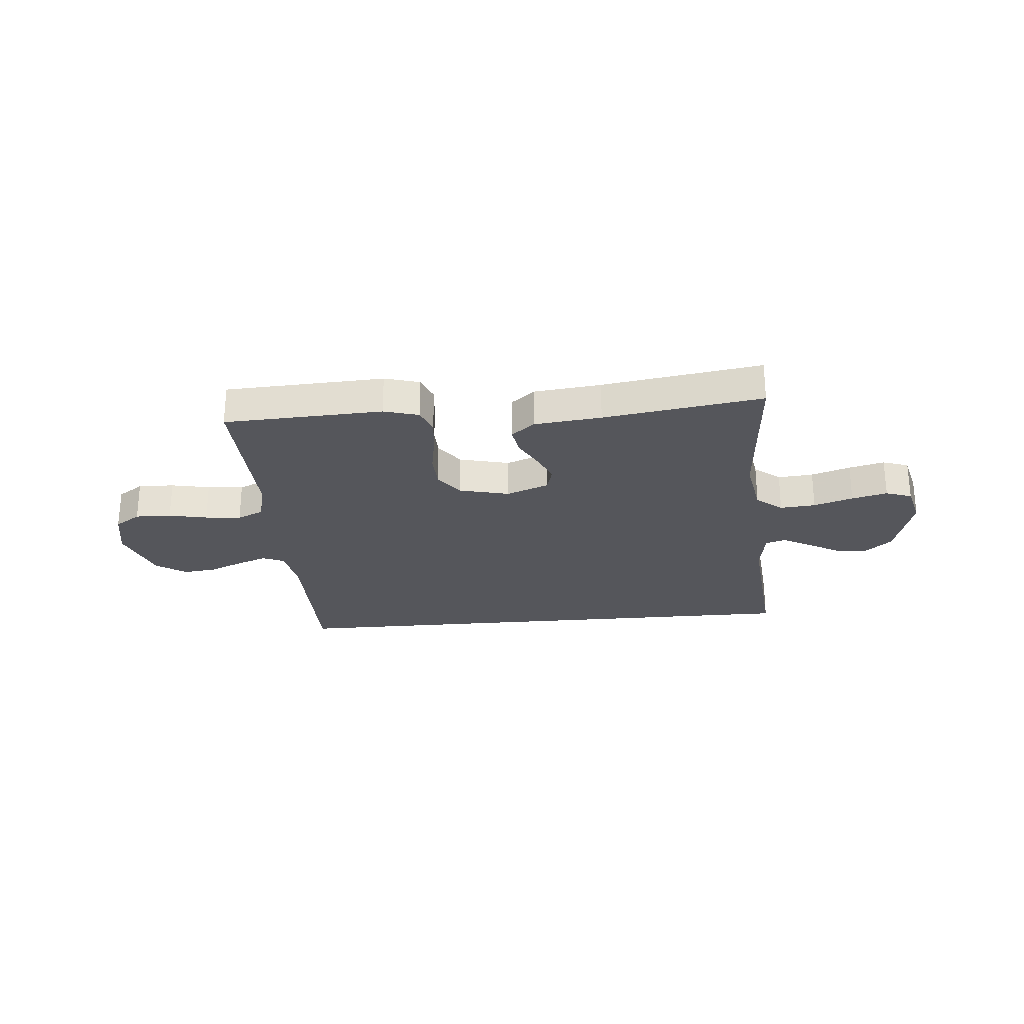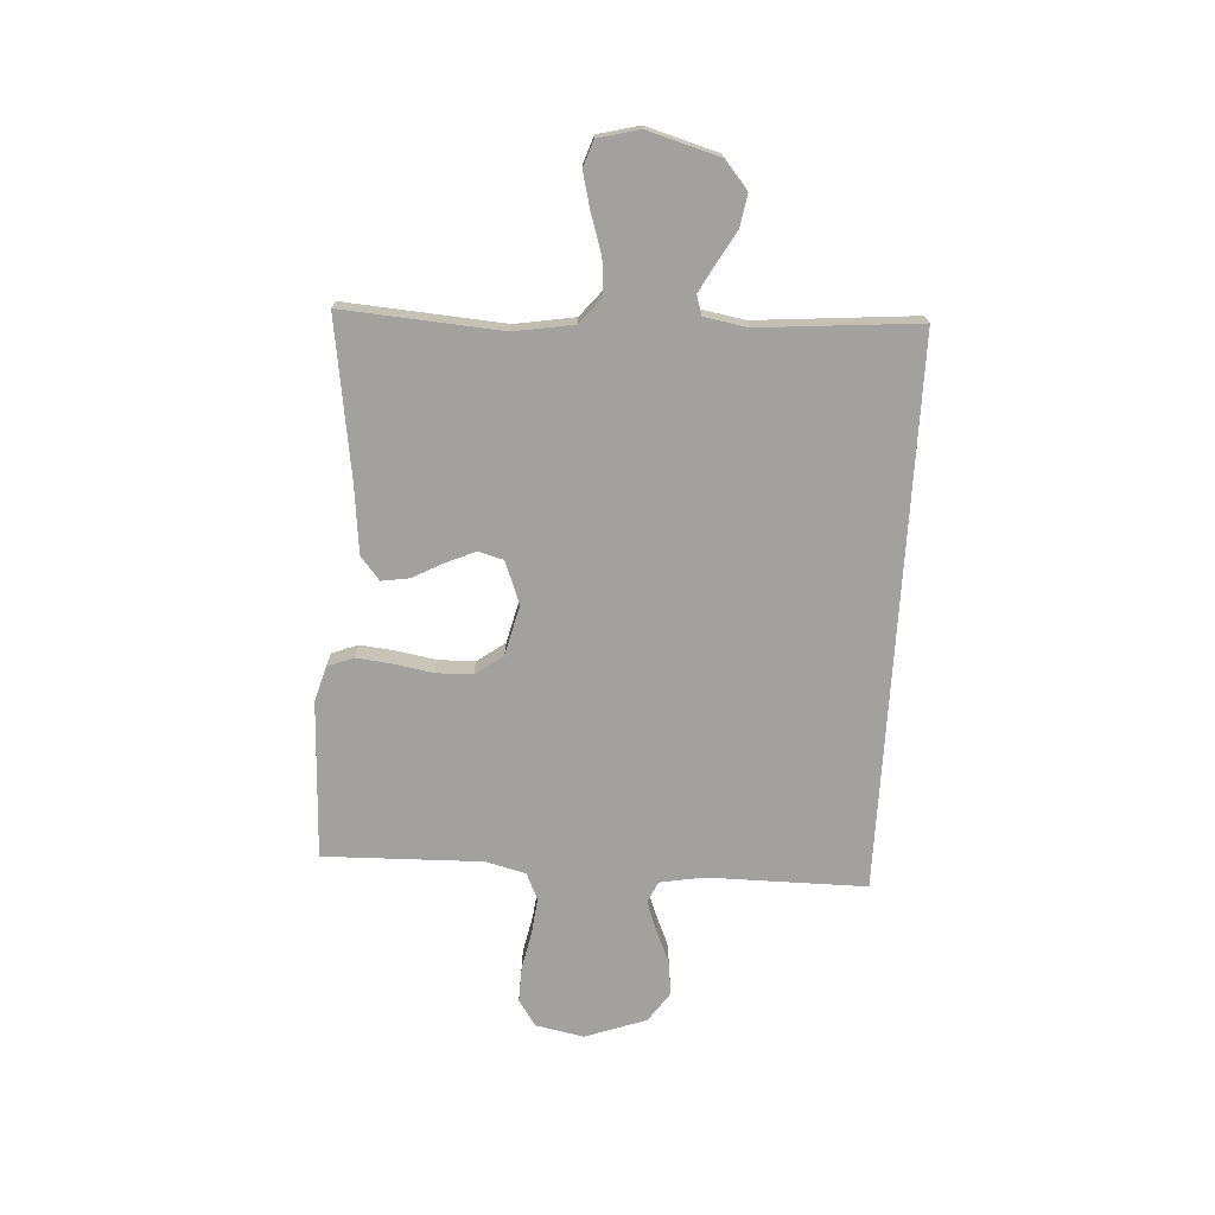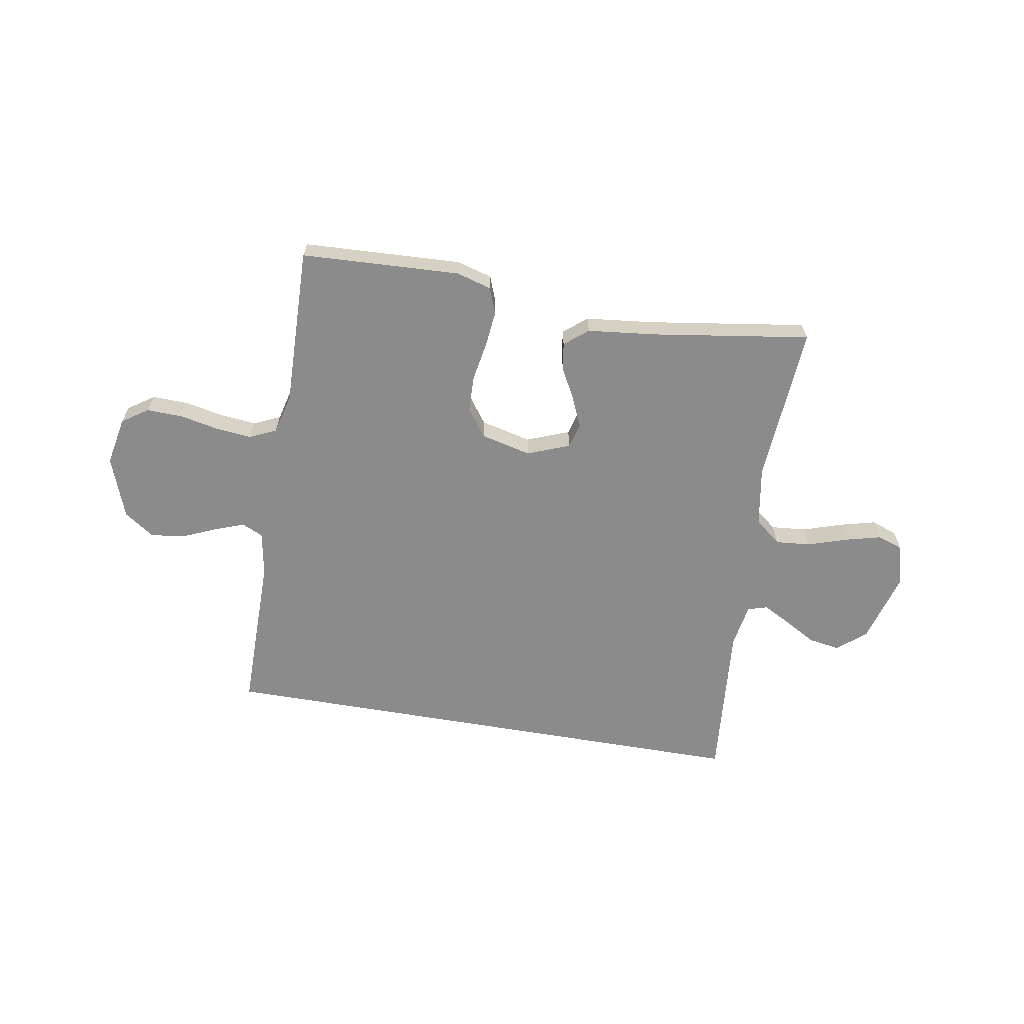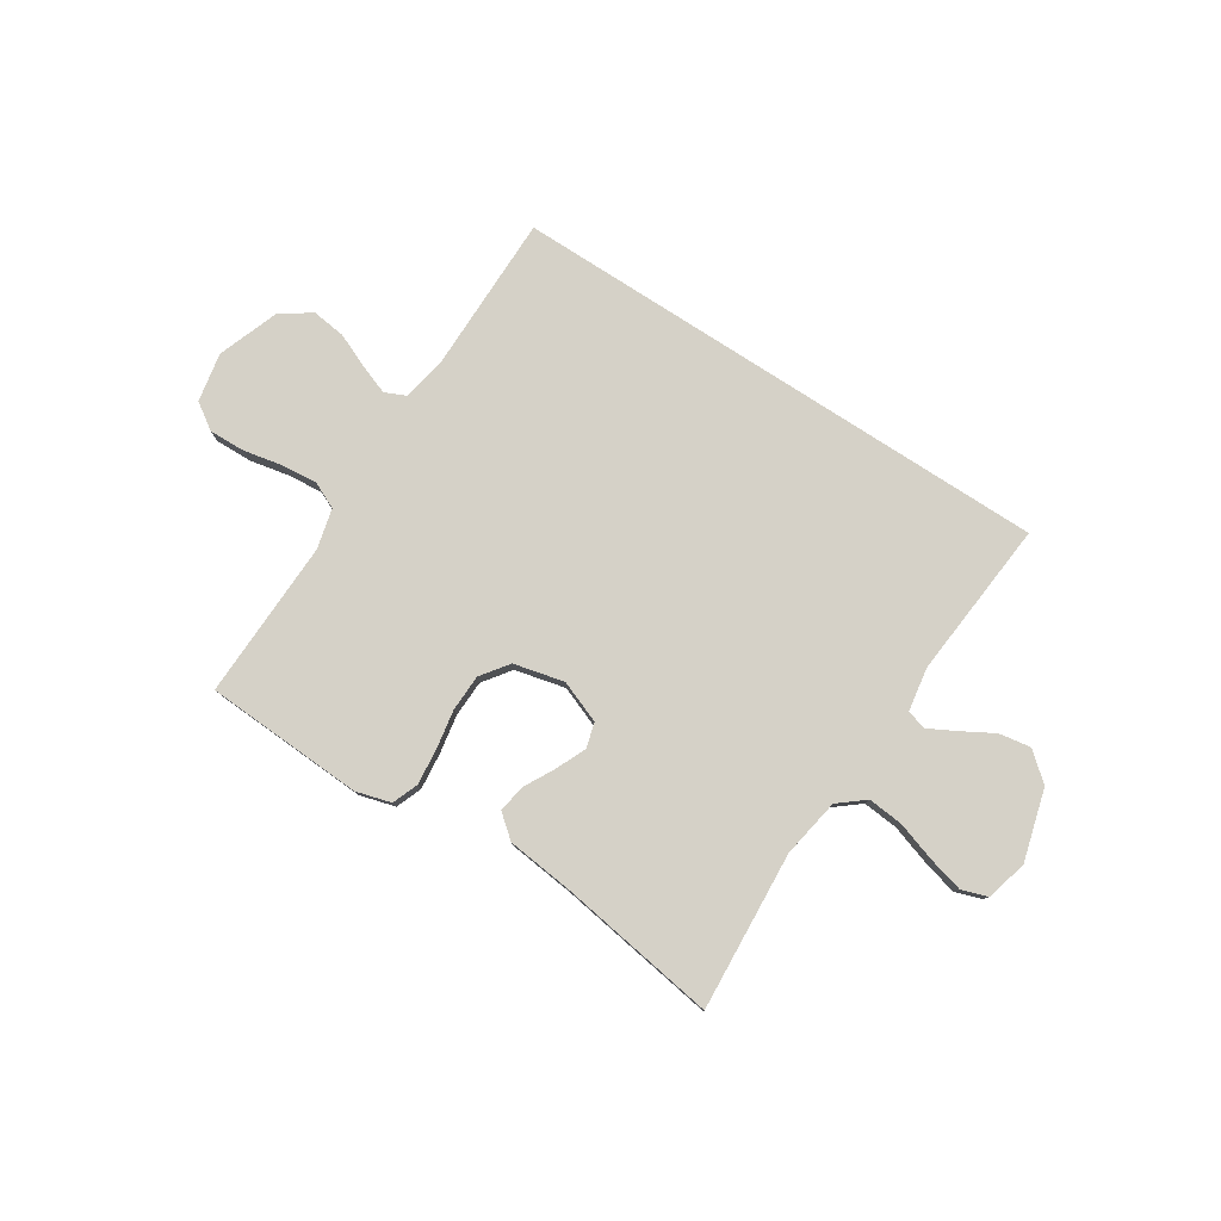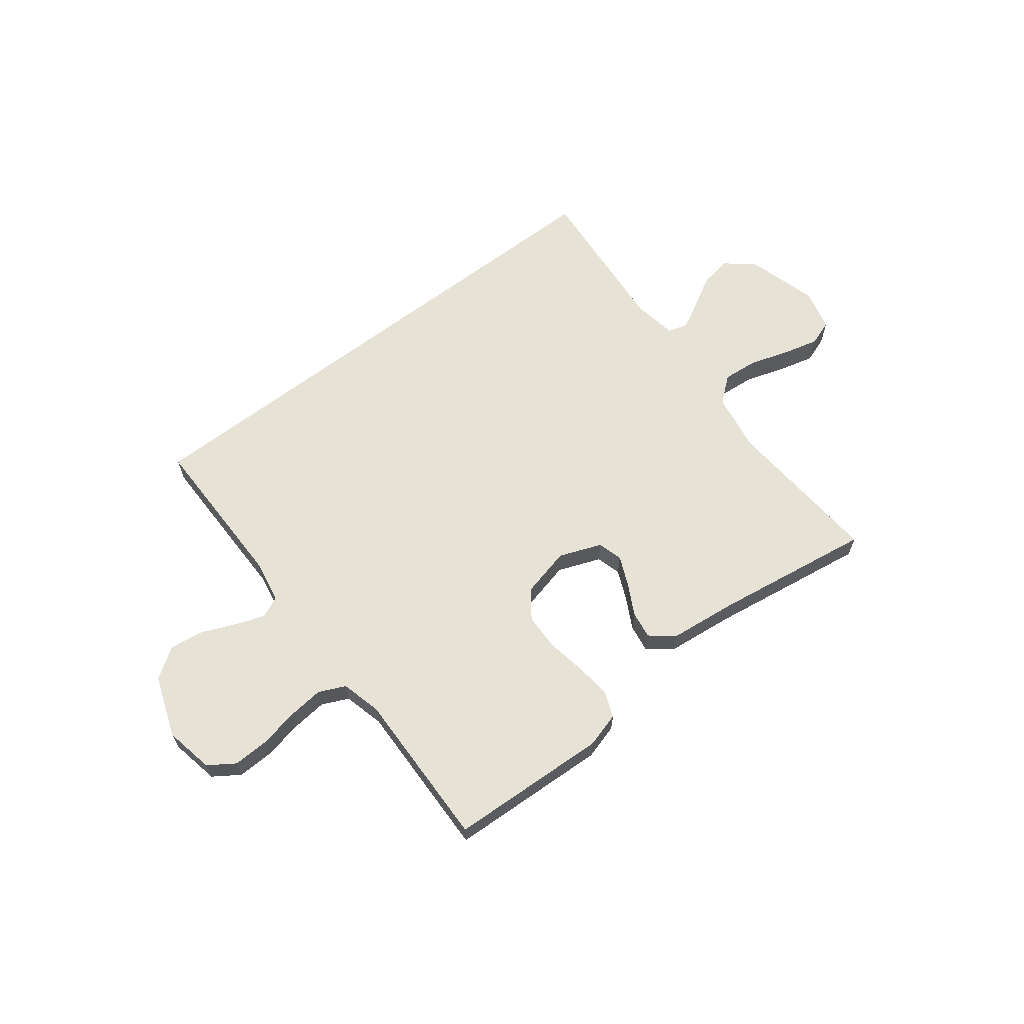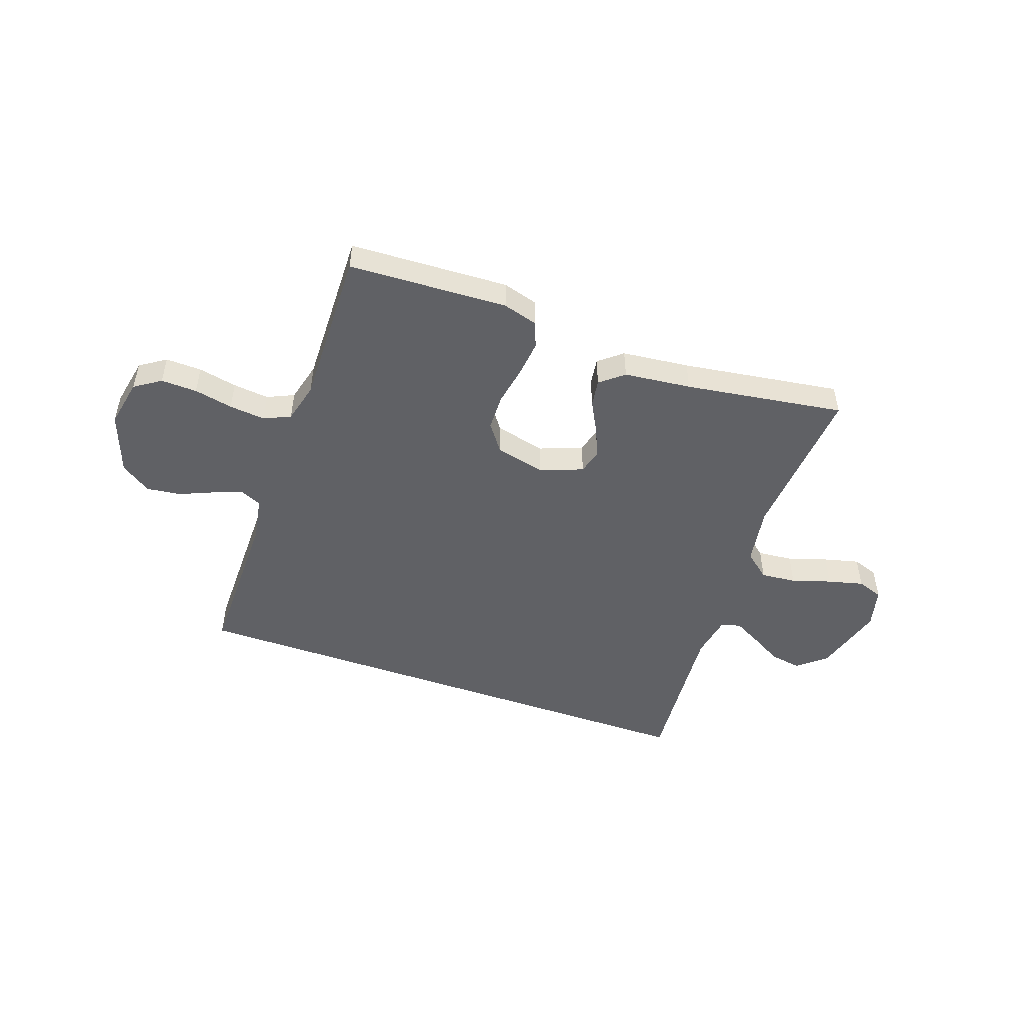
<metadata>
{"format":"obj","ext":"obj","renderer":"f3d","projection":"perspective","resolution":1024,"background":"white","views":[{"elev":-26.3,"azim":5.1,"up":"+Y"},{"elev":-72.1,"azim":86.5,"up":"+Y"},{"elev":-64.0,"azim":-9.7,"up":"+Y"},{"elev":79.3,"azim":32.9,"up":"+Y"},{"elev":63.5,"azim":-37.7,"up":"+Y"},{"elev":-49.1,"azim":-19.6,"up":"+Y"}]}
</metadata>
<code>
v 0.5 0.07 0.5
v 0.479 0.07 0.2
v 0.498 0.07 0.088
v 0.547 0.07 0.048
v 0.614 0.07 0.054
v 0.688 0.07 0.078
v 0.755 0.07 0.095
v 0.804 0.07 0.078
v 0.824 0.07 0
v 0.786 0.07 -0.134
v 0.733 0.07 -0.179
v 0.673 0.07 -0.169
v 0.613 0.07 -0.135
v 0.561 0.07 -0.107
v 0.524 0.07 -0.118
v 0.51 0.07 -0.2
v 0.536 0.07 -0.5
v -0.499 0.07 -0.5
v -0.499 0.07 -0.2
v -0.514 0.07 -0.117
v -0.554 0.07 -0.099
v -0.609 0.07 -0.119
v -0.674 0.07 -0.147
v -0.738 0.07 -0.155
v -0.795 0.07 -0.116
v -0.837 0.07 0
v -0.819 0.07 0.092
v -0.77 0.07 0.125
v -0.702 0.07 0.123
v -0.629 0.07 0.108
v -0.561 0.07 0.101
v -0.511 0.07 0.124
v -0.492 0.07 0.2
v -0.5 0.07 0.5
v -0.2 0.07 0.514
v -0.134 0.07 0.495
v -0.115 0.07 0.446
v -0.122 0.07 0.378
v -0.135 0.07 0.304
v -0.133 0.07 0.235
v -0.095 0.07 0.183
v 0 0.07 0.16
v 0.08 0.07 0.191
v 0.093 0.07 0.238
v 0.068 0.07 0.295
v 0.037 0.07 0.353
v 0.029 0.07 0.405
v 0.073 0.07 0.441
v 0.2 0.07 0.455
v 0.5 0 0.5
v 0.479 0 0.2
v 0.498 0 0.088
v 0.547 0 0.048
v 0.614 0 0.054
v 0.688 0 0.078
v 0.755 0 0.095
v 0.804 0 0.078
v 0.824 0 0
v 0.786 0 -0.134
v 0.733 0 -0.179
v 0.673 0 -0.169
v 0.613 0 -0.135
v 0.561 0 -0.107
v 0.524 0 -0.118
v 0.51 0 -0.2
v 0.536 0 -0.5
v -0.499 0 -0.5
v -0.499 0 -0.2
v -0.514 0 -0.117
v -0.554 0 -0.099
v -0.609 0 -0.119
v -0.674 0 -0.147
v -0.738 0 -0.155
v -0.795 0 -0.116
v -0.837 0 0
v -0.819 0 0.092
v -0.77 0 0.125
v -0.702 0 0.123
v -0.629 0 0.108
v -0.561 0 0.101
v -0.511 0 0.124
v -0.492 0 0.2
v -0.5 0 0.5
v -0.2 0 0.514
v -0.134 0 0.495
v -0.115 0 0.446
v -0.122 0 0.378
v -0.135 0 0.304
v -0.133 0 0.235
v -0.095 0 0.183
v 0 0 0.16
v 0.08 0 0.191
v 0.093 0 0.238
v 0.068 0 0.295
v 0.037 0 0.353
v 0.029 0 0.405
v 0.073 0 0.441
v 0.2 0 0.455
f 46 47 48 49
f 45 46 49 1
f 44 45 1 2
f 43 44 2 3
f 42 43 3 4
f 36 37 38 39
f 34 35 36 39
f 33 34 39 40
f 32 33 40 41
f 27 28 29 30
f 27 30 31
f 26 27 31
f 25 26 31
f 22 23 24 25
f 21 22 25 31
f 20 21 31 32
f 16 17 18 19
f 15 16 19 20
f 14 15 20 32
f 10 11 12 13
f 10 13 14
f 5 6 7 8
f 5 8 9 10
f 14 32 41 42
f 14 42 4
f 4 5 10 14
f 98 97 96 95
f 50 98 95 94
f 51 50 94 93
f 52 51 93 92
f 53 52 92 91
f 88 87 86 85
f 88 85 84 83
f 89 88 83 82
f 90 89 82 81
f 79 78 77 76
f 80 79 76
f 80 76 75
f 80 75 74
f 74 73 72 71
f 80 74 71 70
f 81 80 70 69
f 68 67 66 65
f 69 68 65 64
f 81 69 64 63
f 62 61 60 59
f 63 62 59
f 57 56 55 54
f 59 58 57 54
f 91 90 81 63
f 53 91 63
f 63 59 54 53
f 1 50 51 2
f 2 51 52 3
f 3 52 53 4
f 4 53 54 5
f 5 54 55 6
f 6 55 56 7
f 7 56 57 8
f 8 57 58 9
f 9 58 59 10
f 10 59 60 11
f 11 60 61 12
f 12 61 62 13
f 13 62 63 14
f 14 63 64 15
f 15 64 65 16
f 16 65 66 17
f 17 66 67 18
f 18 67 68 19
f 19 68 69 20
f 20 69 70 21
f 21 70 71 22
f 22 71 72 23
f 23 72 73 24
f 24 73 74 25
f 25 74 75 26
f 26 75 76 27
f 27 76 77 28
f 28 77 78 29
f 29 78 79 30
f 30 79 80 31
f 31 80 81 32
f 32 81 82 33
f 33 82 83 34
f 34 83 84 35
f 35 84 85 36
f 36 85 86 37
f 37 86 87 38
f 38 87 88 39
f 39 88 89 40
f 40 89 90 41
f 41 90 91 42
f 42 91 92 43
f 43 92 93 44
f 44 93 94 45
f 45 94 95 46
f 46 95 96 47
f 47 96 97 48
f 48 97 98 49
f 49 98 50 1

</code>
